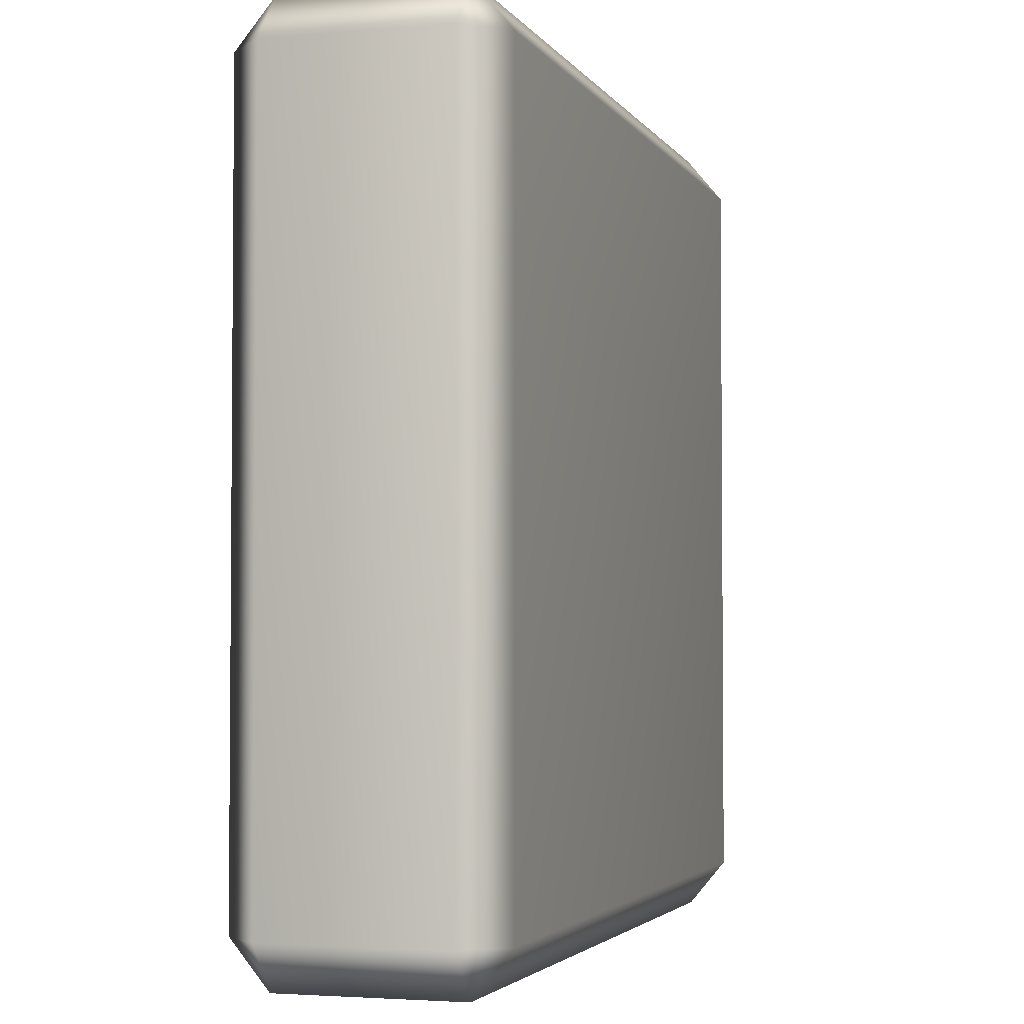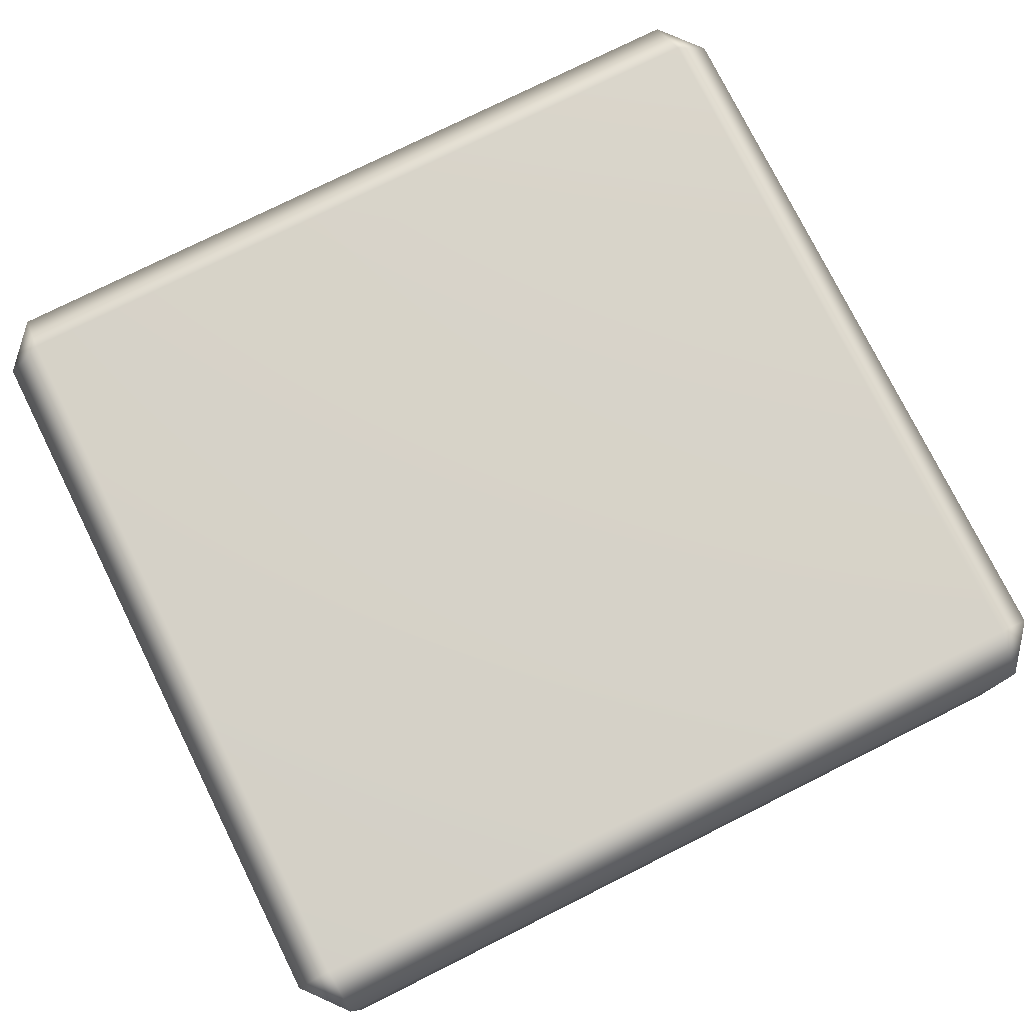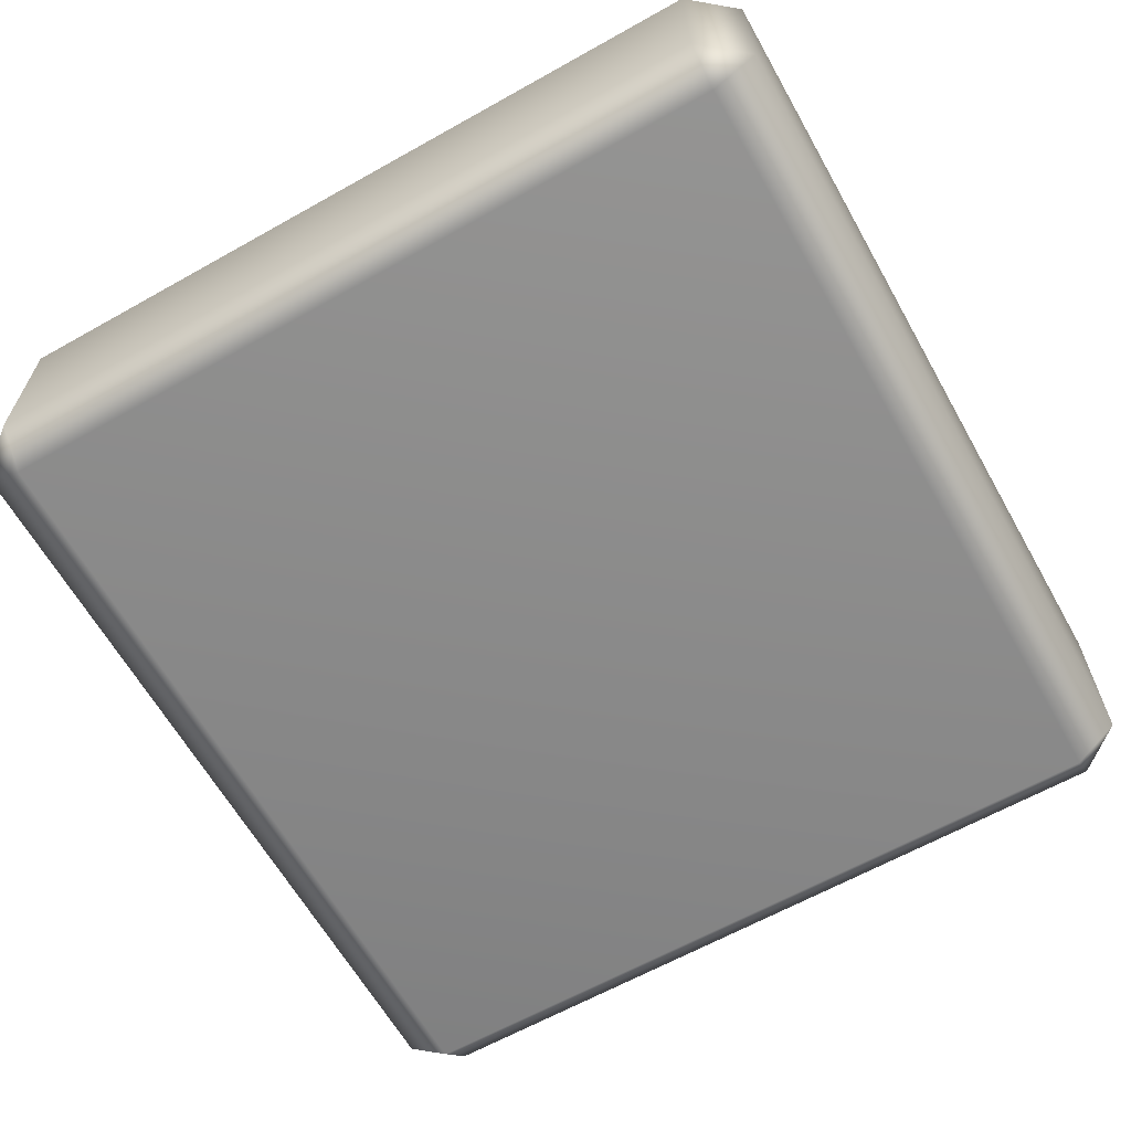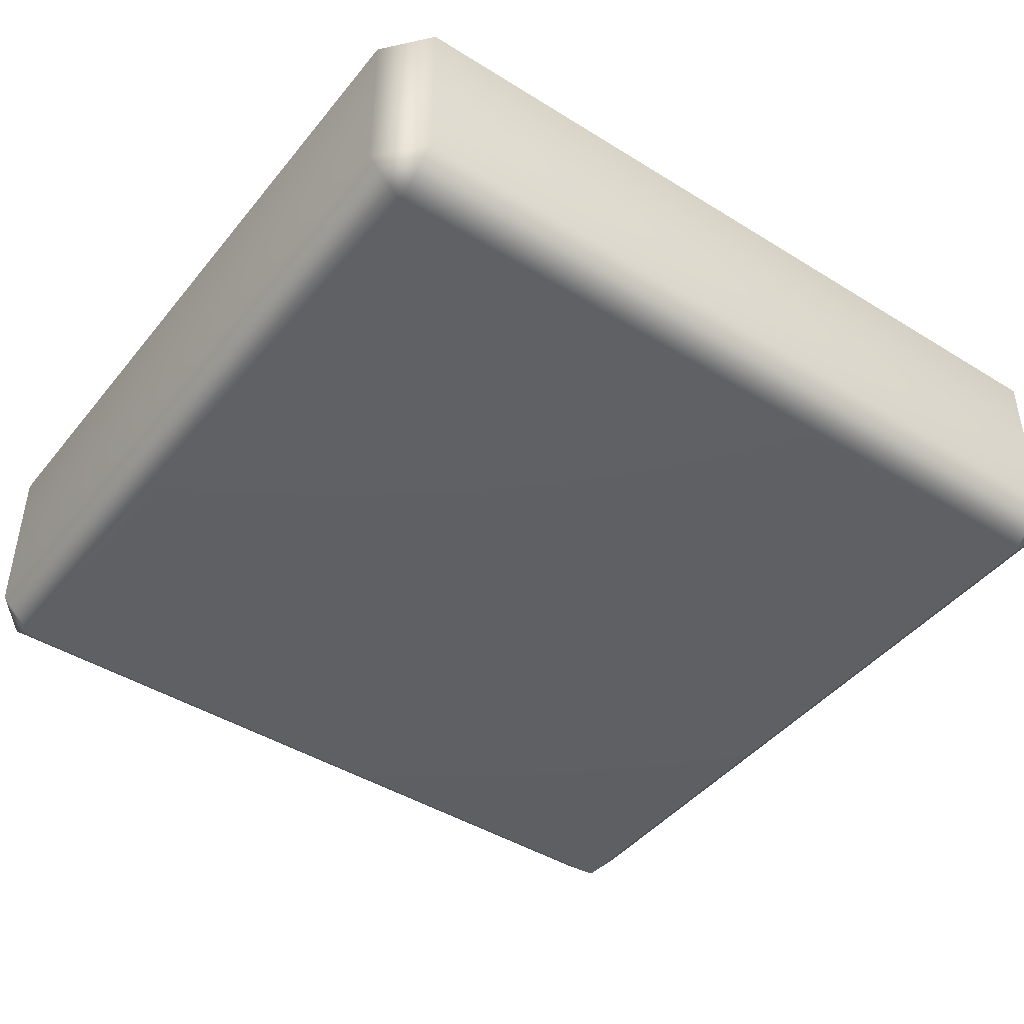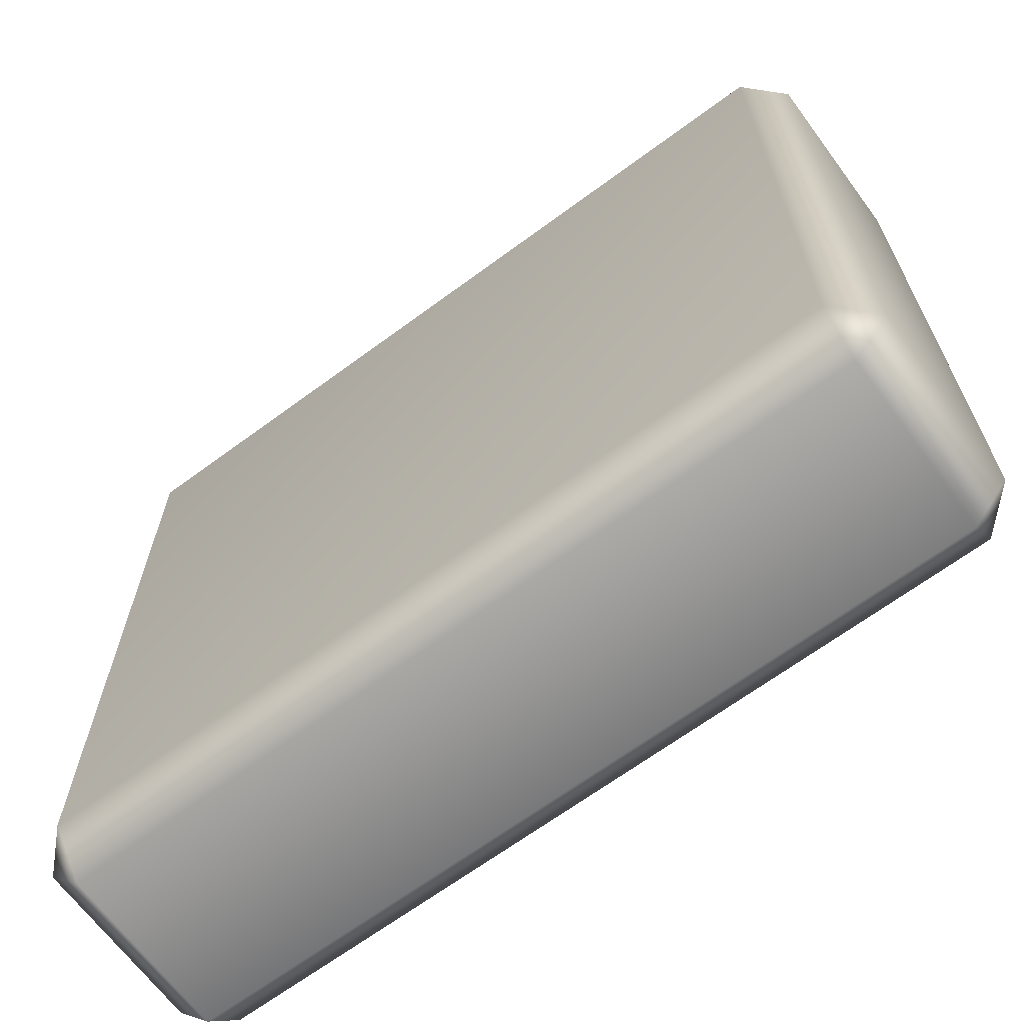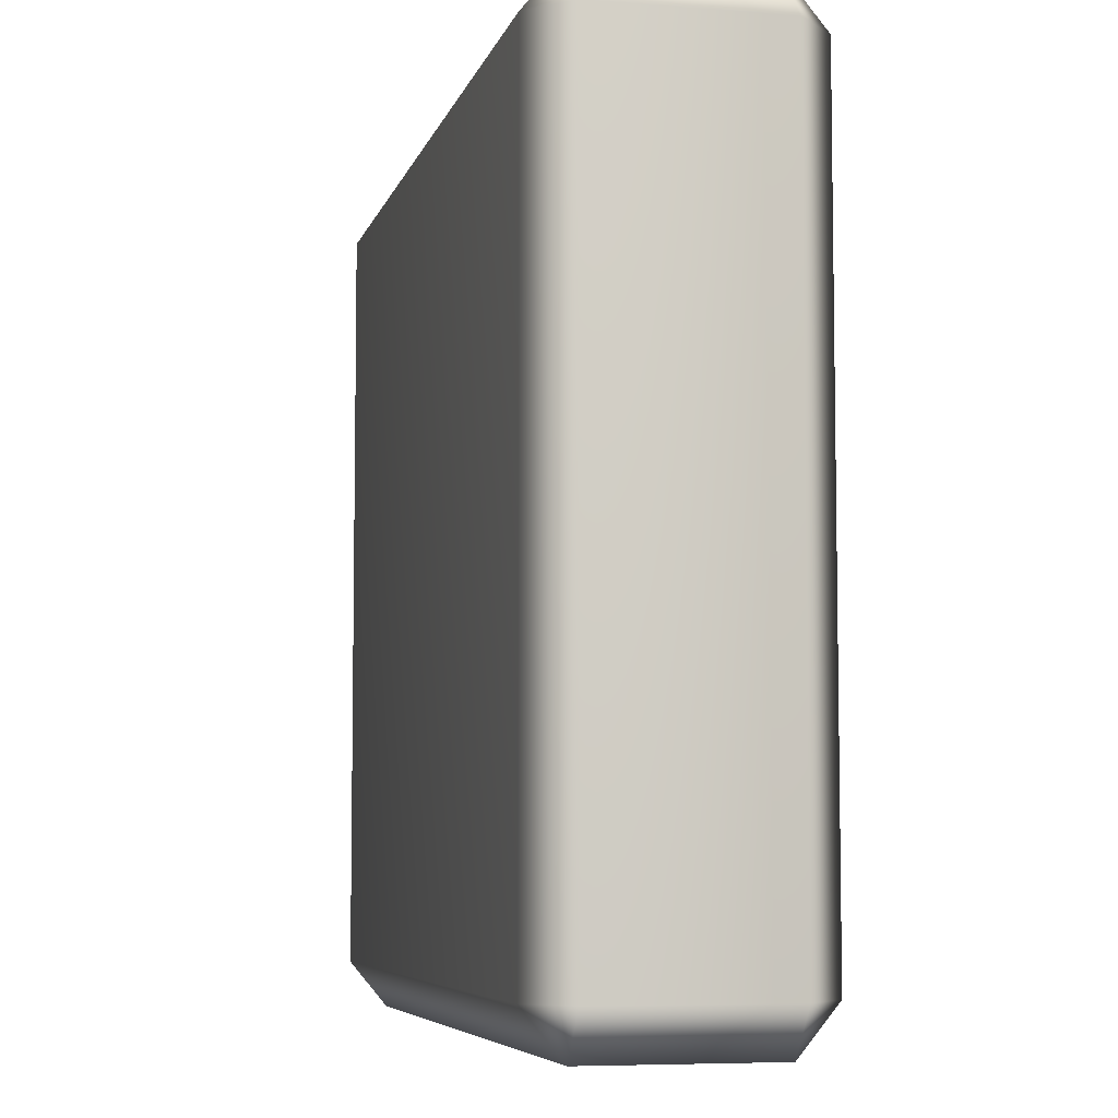
<metadata>
{"format":"obj","ext":"obj","renderer":"f3d","projection":"perspective","resolution":1024,"background":"white","views":[{"elev":-3.1,"azim":-72.8,"up":"+Z"},{"elev":77.3,"azim":153.5,"up":"+Y"},{"elev":-63.6,"azim":119.5,"up":"+Y"},{"elev":-44.2,"azim":144.0,"up":"+Y"},{"elev":-66.9,"azim":-143.5,"up":"+Z"},{"elev":-6.4,"azim":76.7,"up":"+Z"}]}
</metadata>
<code>
g default
v -36.35 -11.47 34.25
v -36.35 -8.028 38.42
v -39.79 -8.028 34.25
v 39.79 -8.028 34.25
v 36.35 -8.028 38.42
v 36.35 -11.47 34.25
v -39.79 8.028 34.25
v -36.35 8.028 38.42
v -36.35 11.47 34.25
v 36.35 11.47 34.25
v 36.35 8.028 38.42
v 39.79 8.028 34.25
v -39.79 8.028 -34.25
v -36.35 11.47 -34.25
v -36.35 8.028 -38.42
v 36.35 8.028 -38.42
v 36.35 11.47 -34.25
v 39.79 8.028 -34.25
v -39.79 -8.028 -34.25
v -36.35 -8.028 -38.42
v -36.35 -11.47 -34.25
v 36.35 -11.47 -34.25
v 36.35 -8.028 -38.42
v 39.79 -8.028 -34.25
g cushion_4
f 1 3 19 21
f 2 1 6 5
f 3 2 8 7
f 4 6 22 24
f 5 4 12 11
f 7 9 14 13
f 9 8 11 10
f 10 12 18 17
f 13 15 20 19
f 15 14 17 16
f 16 18 24 23
f 21 20 23 22
f 2 5 11 8
f 9 10 17 14
f 15 16 23 20
f 21 22 6 1
f 4 24 18 12
f 19 3 7 13
f 1 2 3
f 4 5 6
f 7 8 9
f 10 11 12
f 13 14 15
f 16 17 18
f 19 20 21
f 22 23 24

</code>
